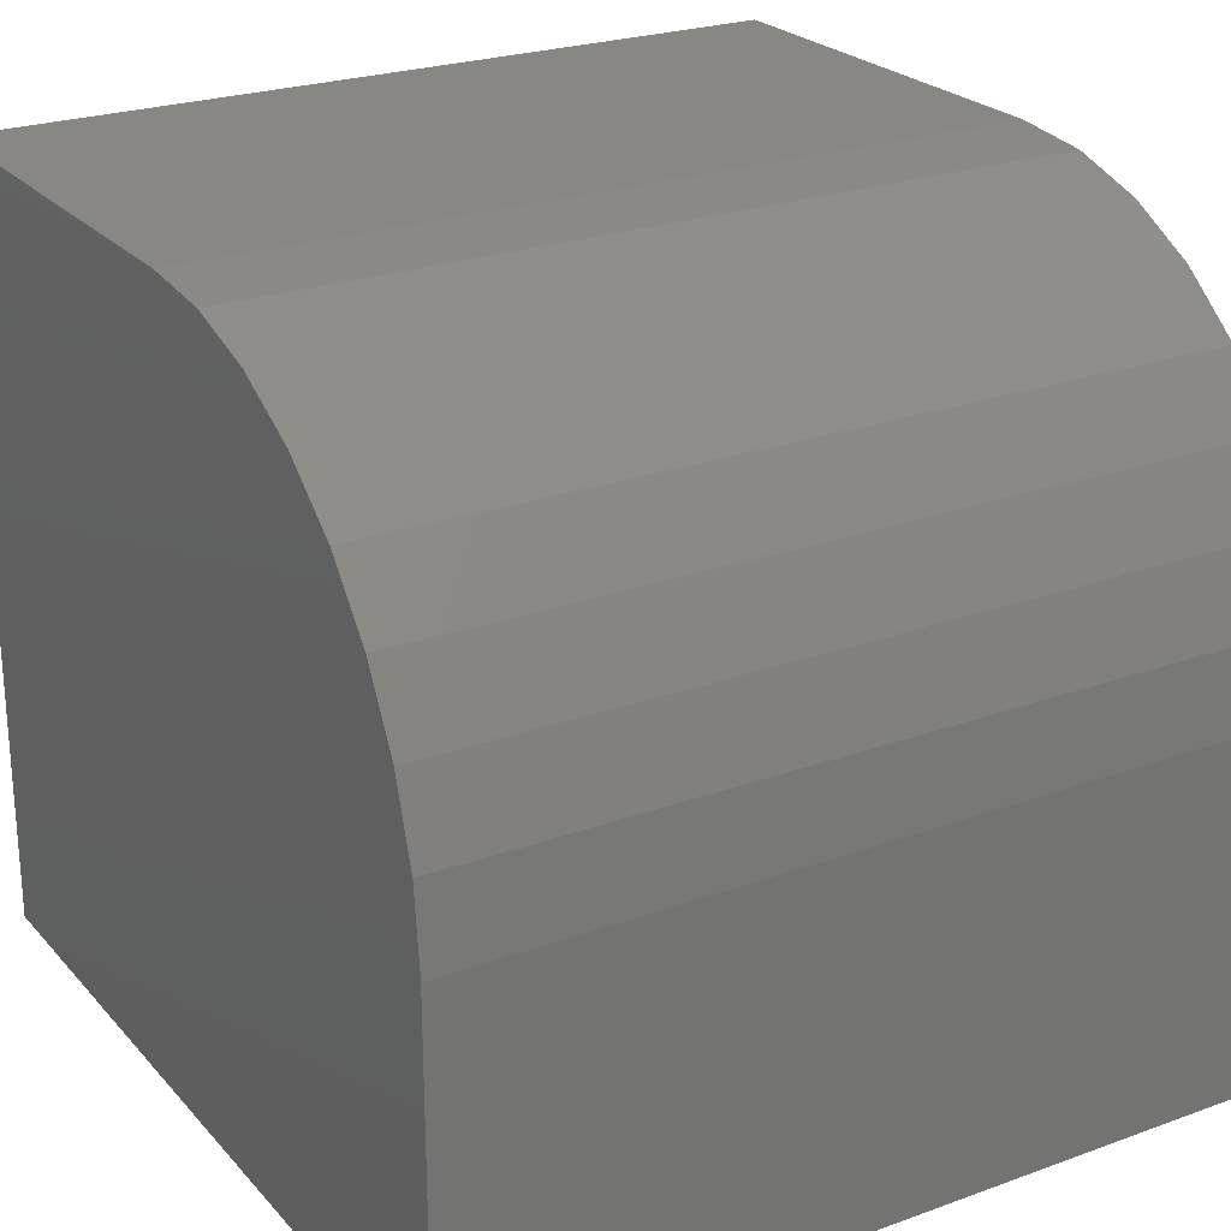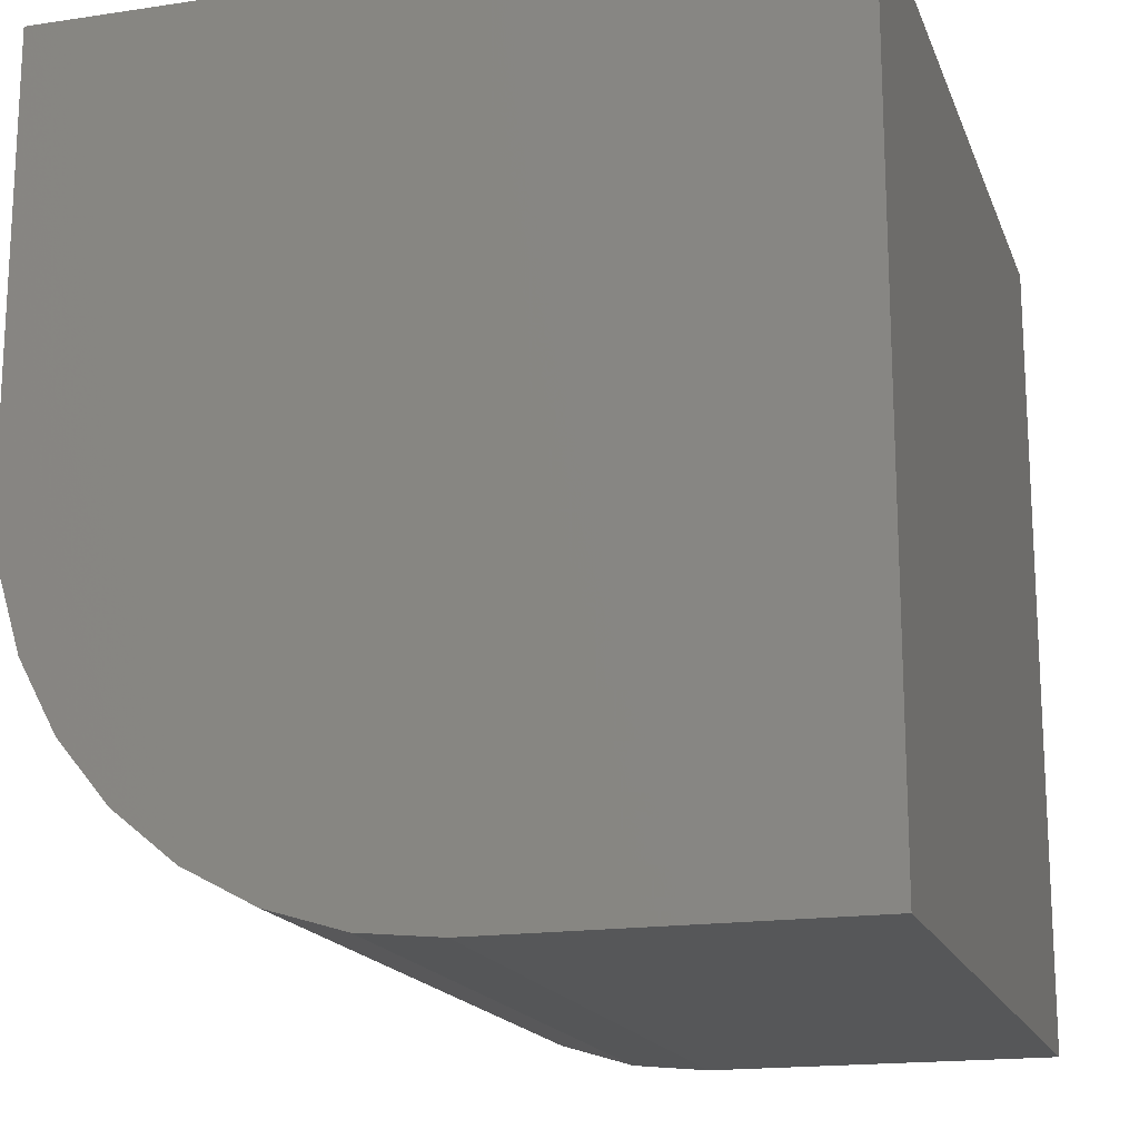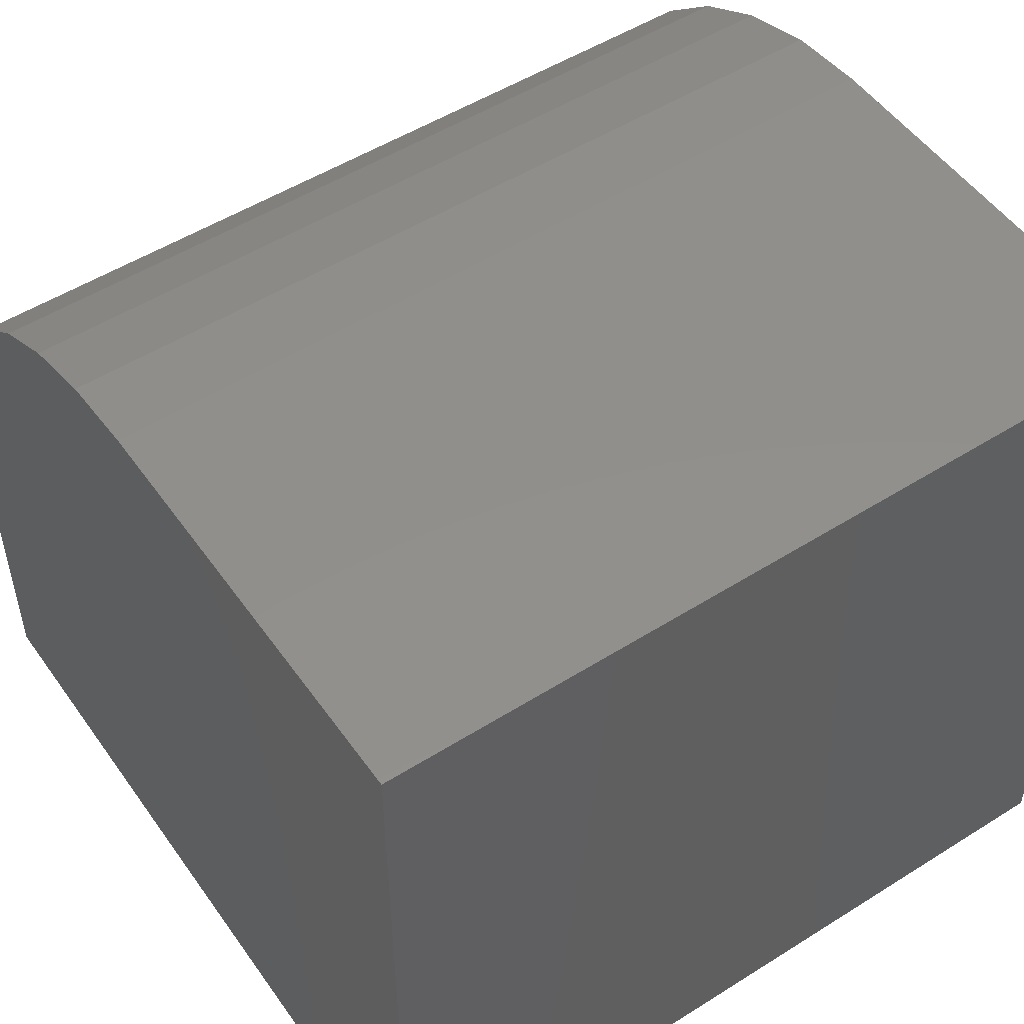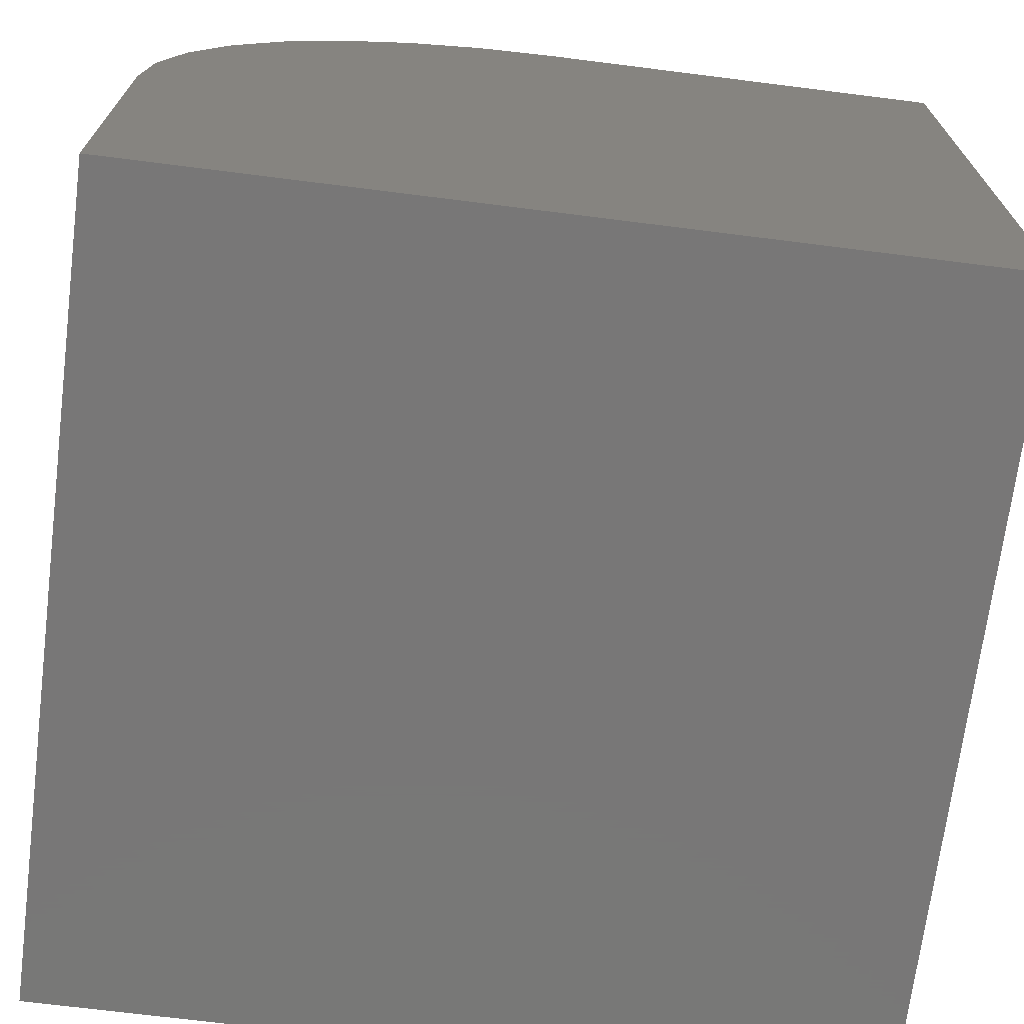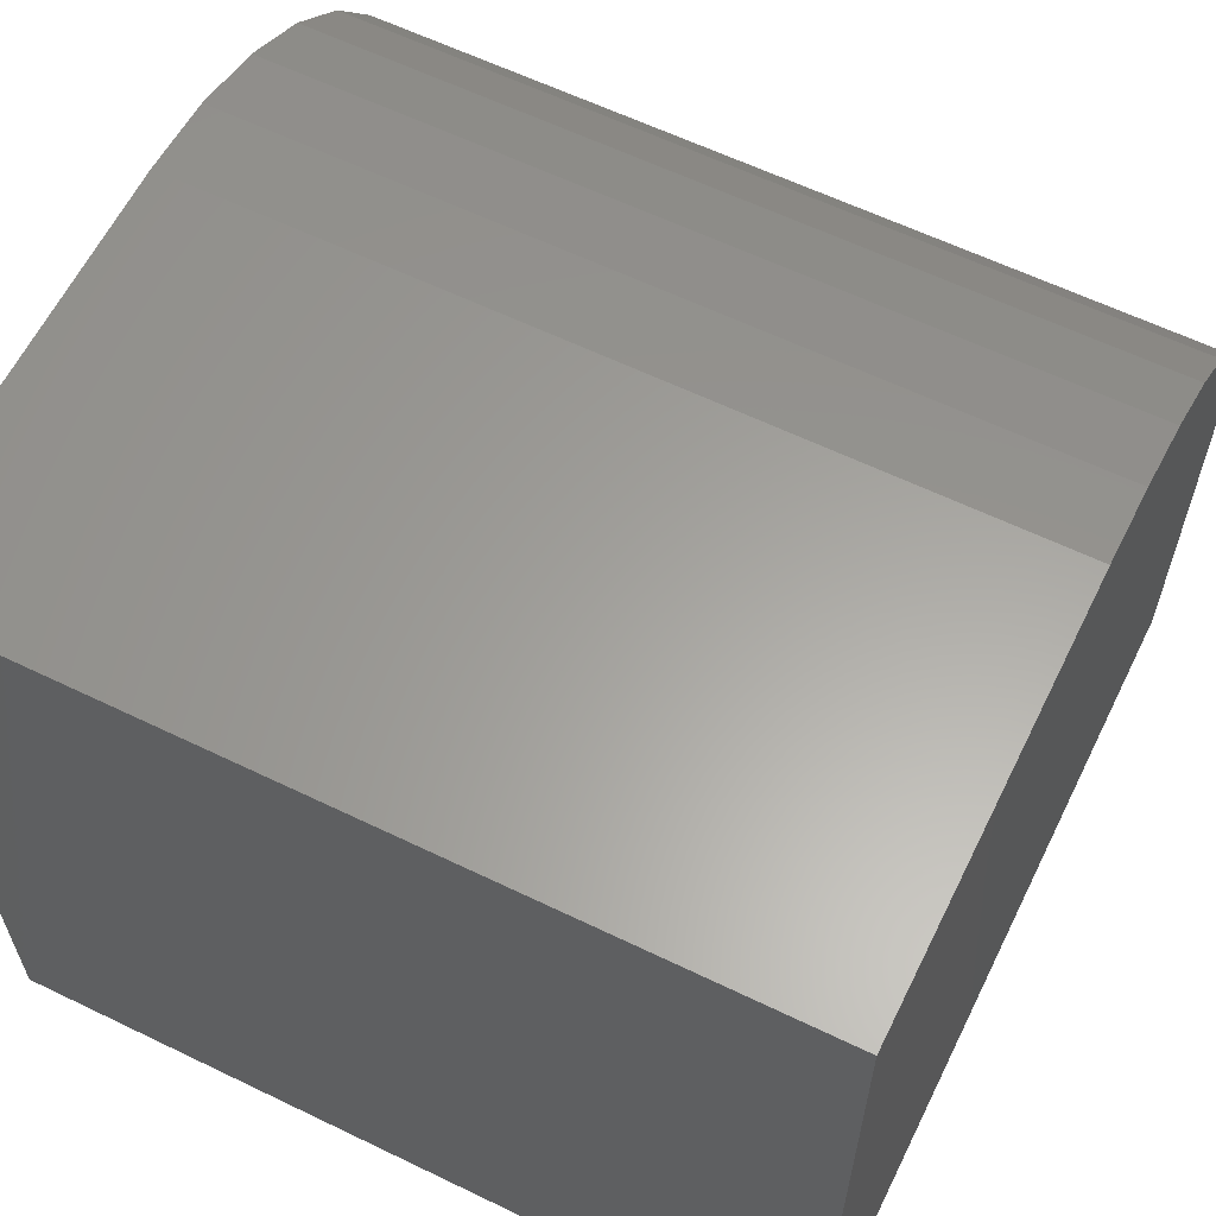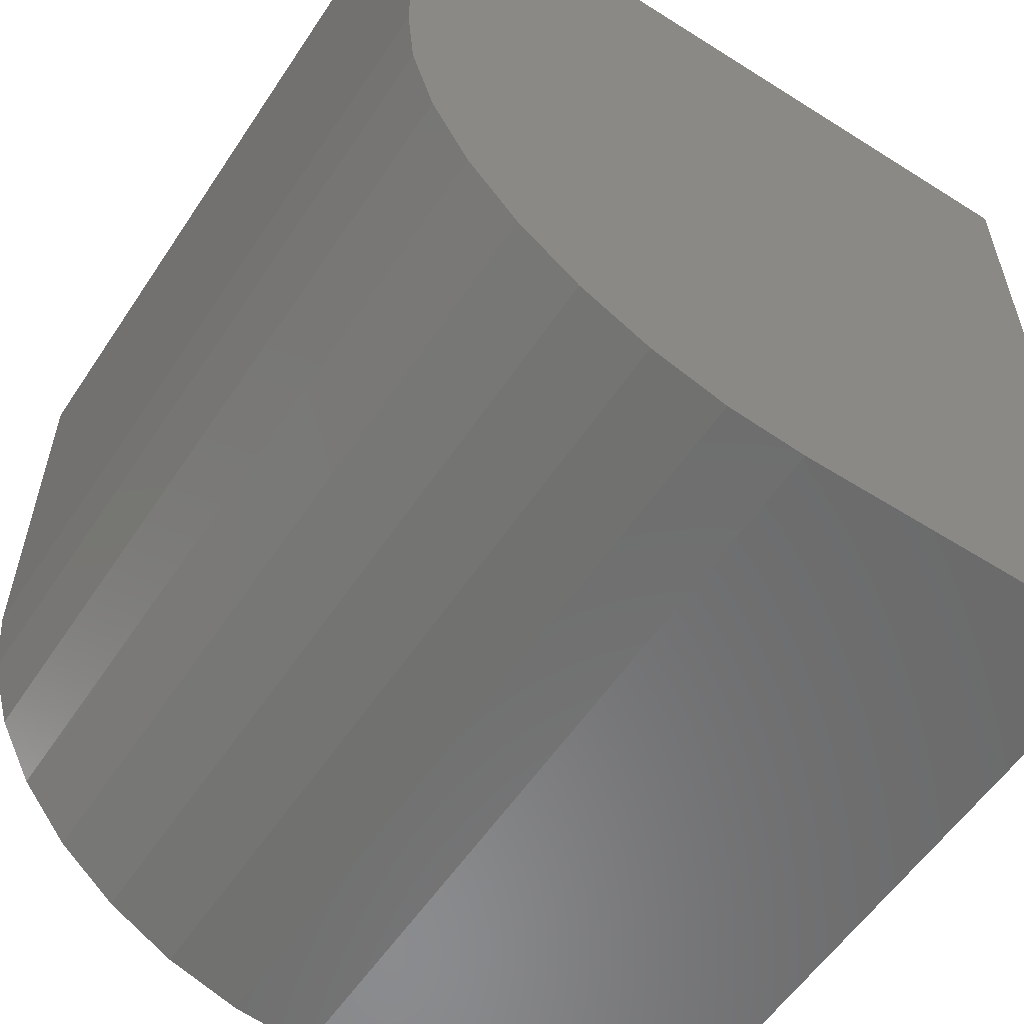
<metadata>
{"format":"stl","ext":"stl","renderer":"f3d","projection":"perspective","resolution":1024,"background":"white","views":[{"elev":24.3,"azim":-30.9,"up":"+Z"},{"elev":-17.2,"azim":106.7,"up":"+Y"},{"elev":51.7,"azim":145.7,"up":"+Z"},{"elev":-70.2,"azim":82.8,"up":"+Z"},{"elev":61.4,"azim":-153.8,"up":"+Z"},{"elev":-57.0,"azim":56.7,"up":"+Y"}]}
</metadata>
<code>
# stl→obj: 24 verts, 44 faces
v -0.3672 -0.75 -0.3438
v 0.3672 -0.75 -0.3438
v -0.3672 -0.75 -0.02294
v 0.3672 -0.75 -0.02294
v -0.3672 -0.7429 0.04869
v -0.3672 -0.722 0.1176
v -0.3672 -0.6881 0.1811
v -0.3672 -0.6425 0.2367
v -0.3672 -0.5868 0.2824
v -0.3672 -0.5233 0.3163
v -0.3672 -0.4544 0.3372
v -0.3672 -0.3828 0.3442
v -0.3672 3.819e-17 0.3442
v -0.3672 0 -0.3438
v 0.3672 7.896e-17 0.3442
v 0.3672 -0.3828 0.3442
v 0.3672 4.077e-17 -0.3438
v 0.3672 -0.4544 0.3372
v 0.3672 -0.5233 0.3163
v 0.3672 -0.5868 0.2824
v 0.3672 -0.6425 0.2367
v 0.3672 -0.6881 0.1811
v 0.3672 -0.722 0.1176
v 0.3672 -0.7429 0.04869
f 1 2 3
f 3 2 4
f 1 3 5
f 1 5 6
f 1 6 7
f 1 7 8
f 1 8 9
f 1 9 10
f 1 10 11
f 1 11 12
f 1 12 13
f 1 13 14
f 15 13 16
f 16 13 12
f 2 17 15
f 2 15 16
f 2 16 18
f 2 18 19
f 2 19 20
f 2 20 21
f 2 21 22
f 2 22 23
f 2 23 24
f 2 24 4
f 16 12 18
f 18 12 11
f 18 11 19
f 19 11 10
f 19 10 20
f 20 10 9
f 20 9 21
f 21 9 8
f 21 8 22
f 22 8 7
f 22 7 23
f 23 7 6
f 23 6 24
f 24 6 5
f 24 5 4
f 4 5 3
f 14 13 17
f 17 13 15
f 14 17 1
f 1 17 2

</code>
